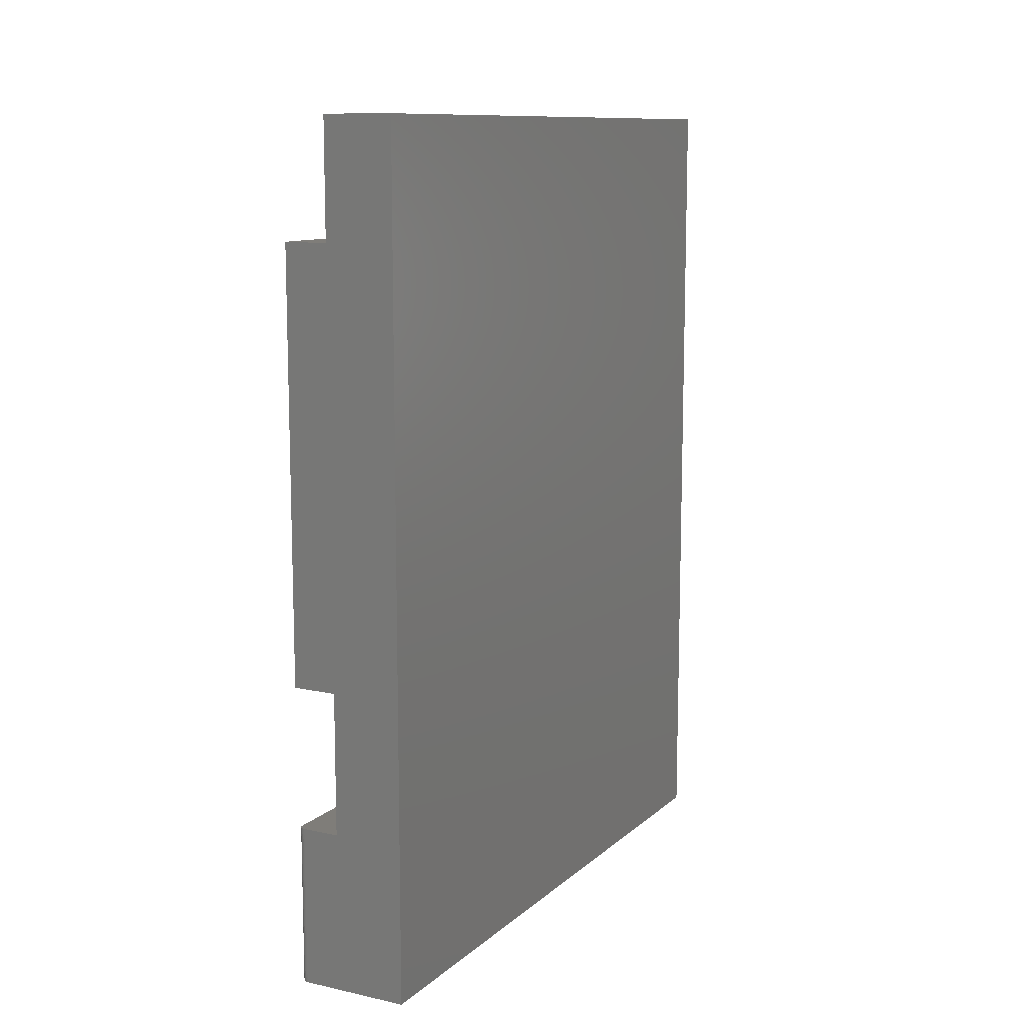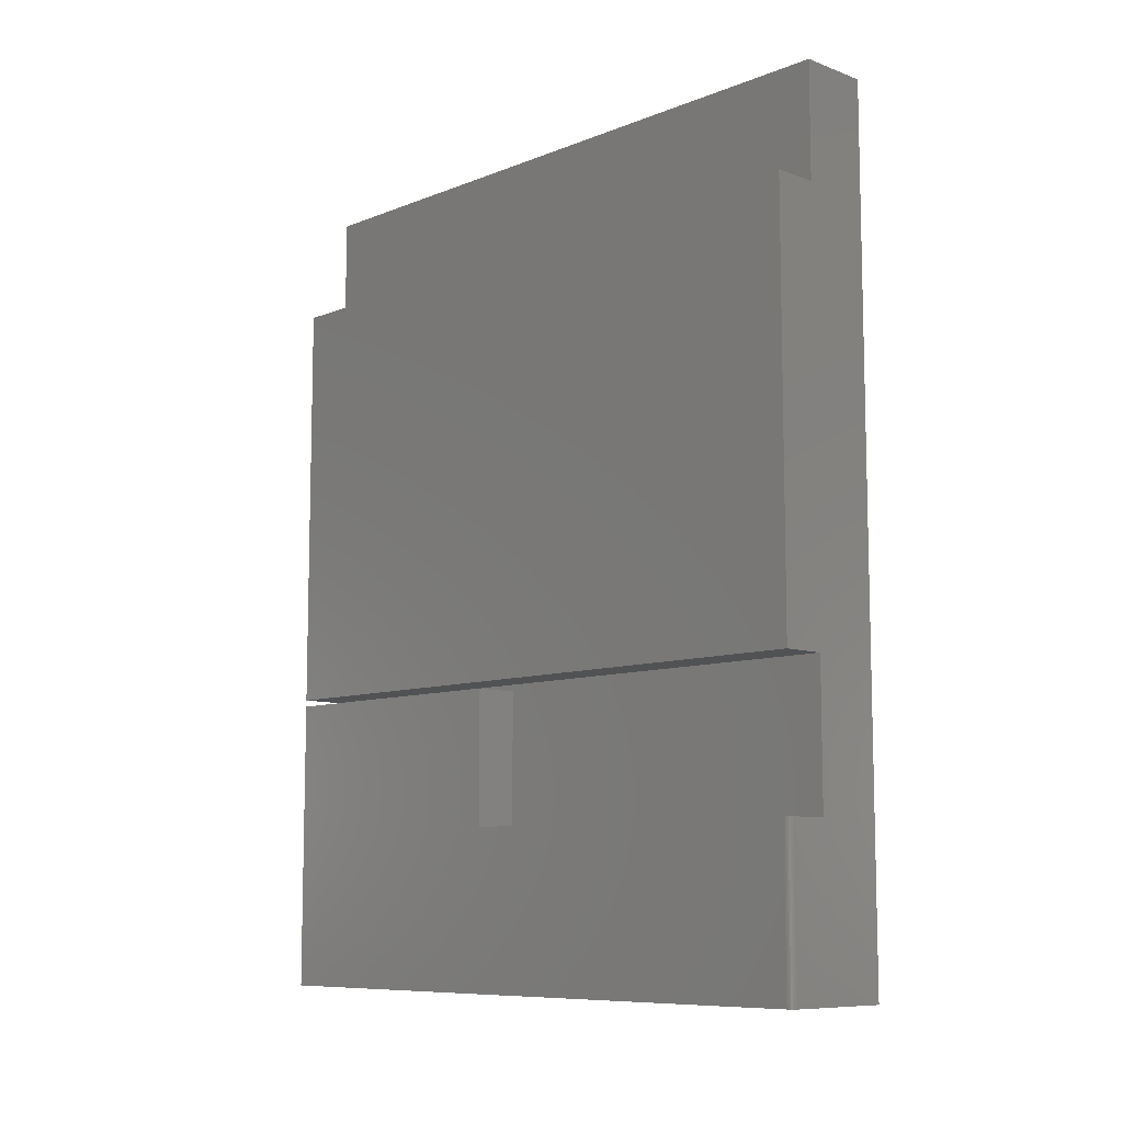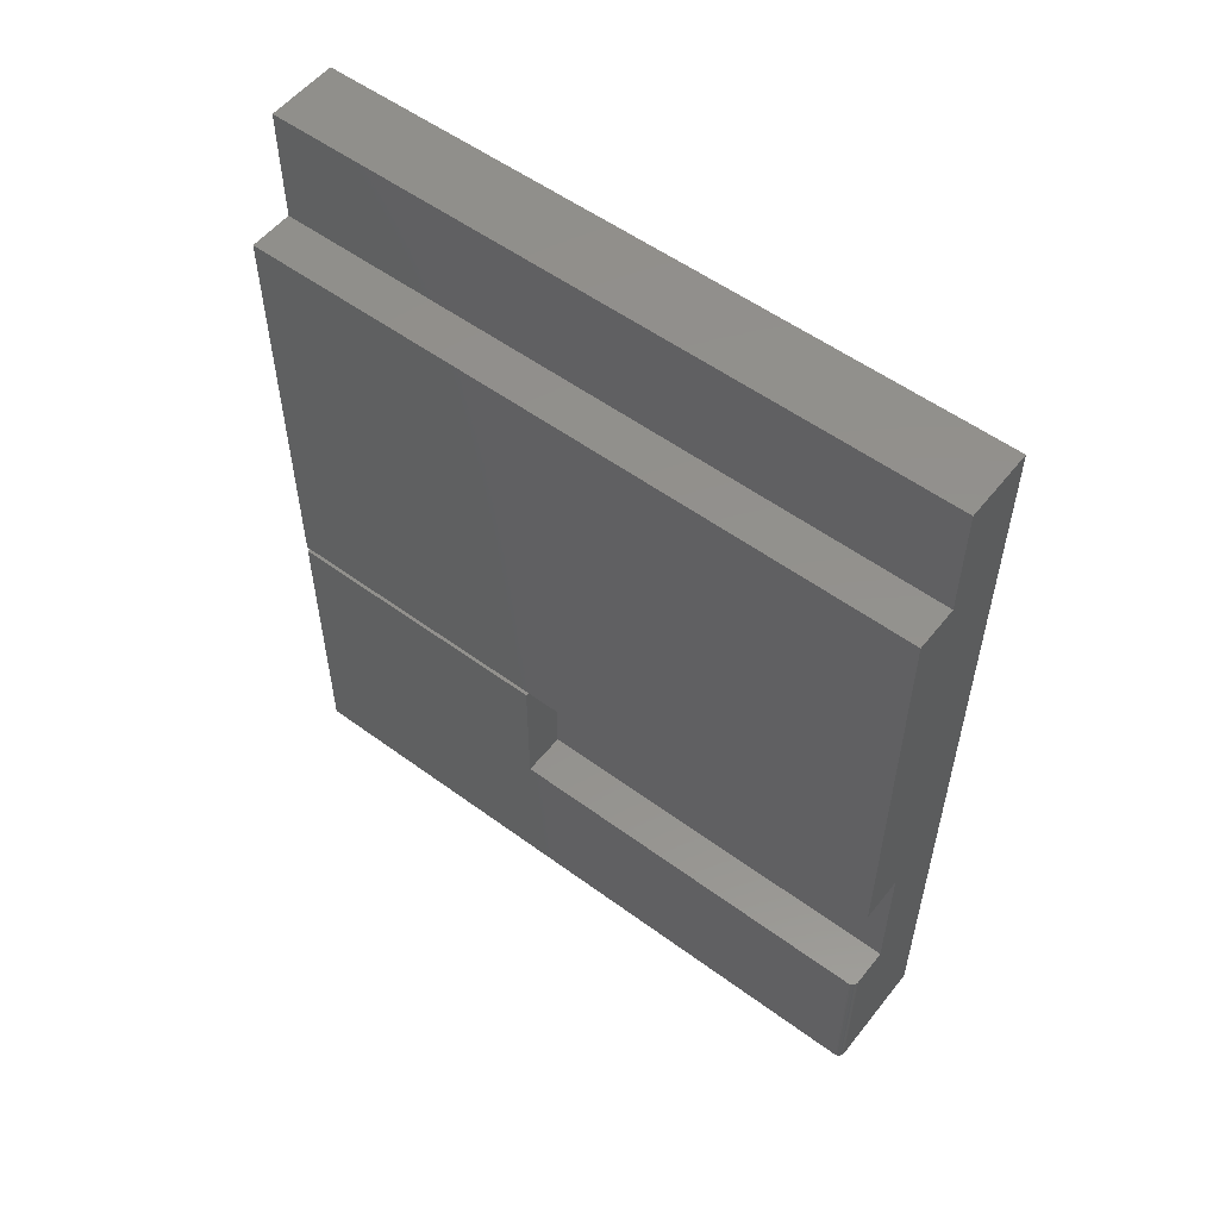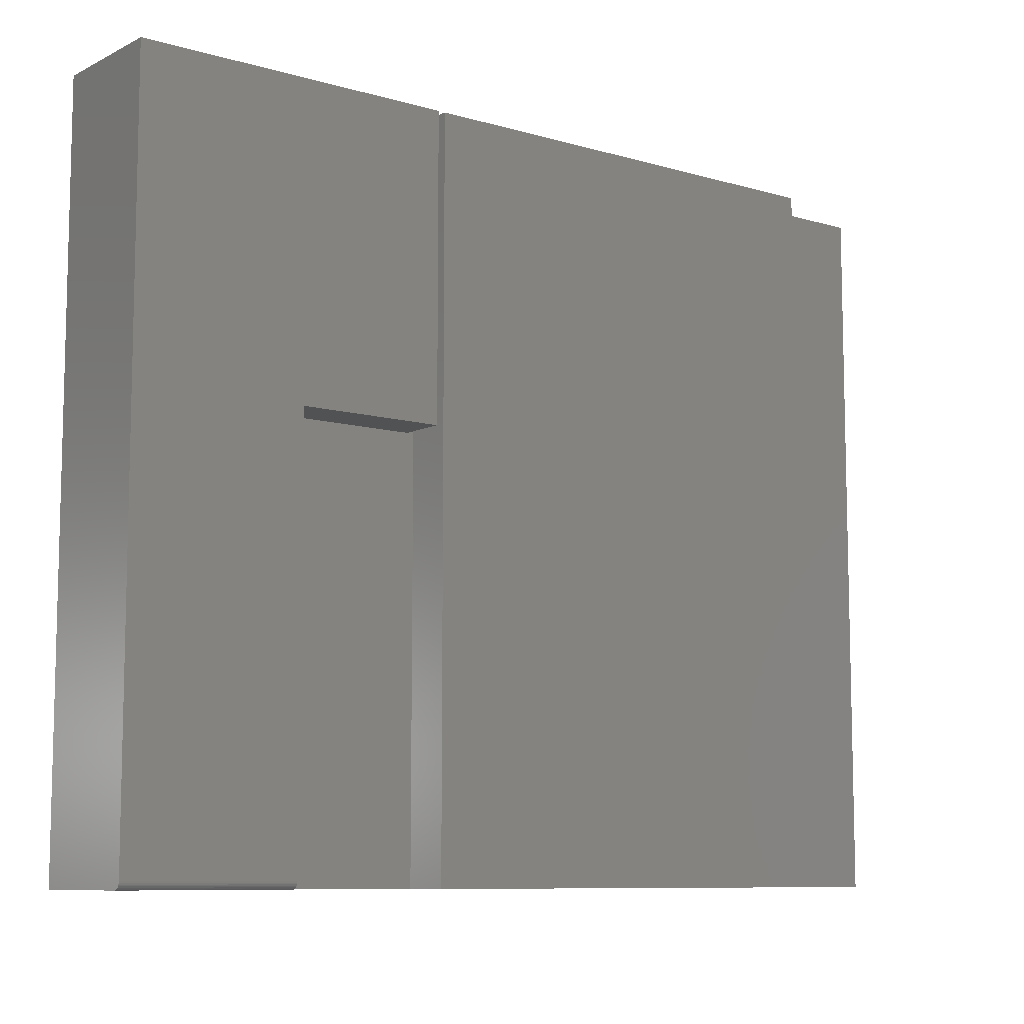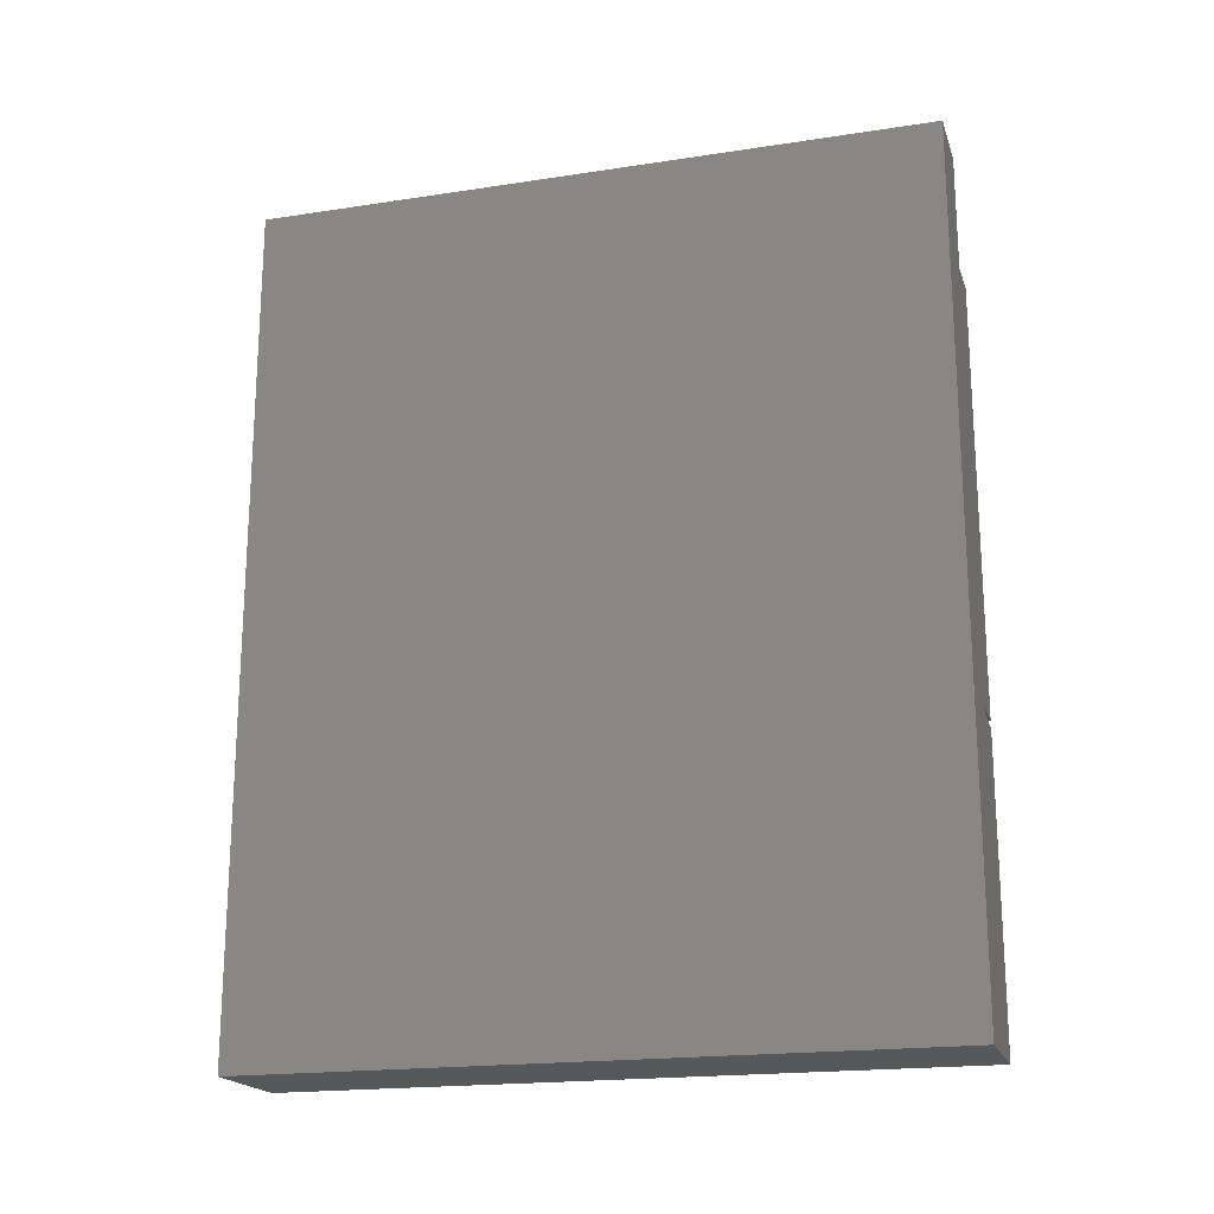
<metadata>
{"format":"stl","ext":"stl","renderer":"f3d","projection":"perspective","resolution":1024,"background":"white","views":[{"elev":11.0,"azim":27.9,"up":"+Z"},{"elev":-9.0,"azim":-43.9,"up":"+Z"},{"elev":54.7,"azim":-52.2,"up":"+Z"},{"elev":-8.9,"azim":-127.9,"up":"+Y"},{"elev":-19.3,"azim":106.0,"up":"+Z"}]}
</metadata>
<code>
# stl→obj: 40 verts, 76 faces
v -0.4889 -0.75 0.4922
v -0.5678 -0.75 0.4922
v -0.5678 -0.75 0.3639
v -0.5678 -0.75 -0.1098
v -0.5678 -0.75 -0.2677
v -0.4889 -0.75 -0.4453
v -0.6172 -0.75 0.3639
v -0.6172 -0.75 -0.1098
v -0.6094 -0.75 -0.4453
v -0.6094 -0.75 -0.2677
v -0.6172 -0.7422 -0.2677
v -0.5678 -0.3125 -0.2677
v -0.6172 -0.3125 -0.2677
v -0.617 -0.7437 -0.2677
v -0.6166 -0.7452 -0.2677
v -0.6159 -0.7465 -0.2677
v -0.6149 -0.7477 -0.2677
v -0.6137 -0.7487 -0.2677
v -0.6124 -0.7494 -0.2677
v -0.6109 -0.7498 -0.2677
v -0.6159 -0.7465 -0.4453
v -0.6137 -0.7487 -0.4453
v -0.6149 -0.7477 -0.4453
v -0.6172 -0.7422 -0.4453
v -0.6172 0 -0.4453
v -0.4889 1.424e-17 -0.4453
v -0.6166 -0.7452 -0.4453
v -0.617 -0.7437 -0.4453
v -0.6109 -0.7498 -0.4453
v -0.6124 -0.7494 -0.4453
v -0.6172 1.821e-17 -0.1172
v -0.6172 -0.3125 -0.1172
v -0.5678 5.04e-17 0.3639
v -0.5678 5.752e-17 0.4922
v -0.4889 6.628e-17 0.4922
v -0.5678 2.369e-17 -0.1172
v -0.5678 2.41e-17 -0.1098
v -0.6172 1.863e-17 -0.1098
v -0.6172 4.492e-17 0.3639
v -0.5678 -0.3125 -0.1172
f 1 2 3
f 1 3 4
f 1 4 5
f 1 5 6
f 7 8 3
f 3 8 4
f 9 6 10
f 10 6 5
f 11 12 13
f 14 15 16
f 14 16 17
f 14 17 18
f 14 18 19
f 14 19 20
f 14 20 10
f 5 12 11
f 5 11 14
f 5 14 10
f 21 22 23
f 24 25 26
f 6 22 21
f 6 21 27
f 6 27 28
f 6 28 24
f 6 24 26
f 22 6 9
f 22 9 29
f 22 29 30
f 24 11 25
f 25 11 13
f 25 13 31
f 31 13 32
f 11 24 14
f 14 24 28
f 14 28 15
f 15 28 27
f 15 27 16
f 16 27 21
f 16 21 17
f 17 21 23
f 17 23 18
f 18 23 22
f 18 22 19
f 19 22 30
f 19 30 20
f 20 30 29
f 20 29 10
f 10 29 9
f 33 34 35
f 26 25 31
f 26 31 36
f 26 36 37
f 26 37 35
f 35 37 33
f 33 37 38
f 33 38 39
f 4 37 36
f 4 36 40
f 4 40 12
f 4 12 5
f 13 12 32
f 32 12 40
f 36 31 40
f 40 31 32
f 38 37 8
f 8 37 4
f 7 39 8
f 8 39 38
f 33 39 3
f 3 39 7
f 2 34 3
f 3 34 33
f 35 34 1
f 1 34 2
f 6 26 1
f 1 26 35

</code>
